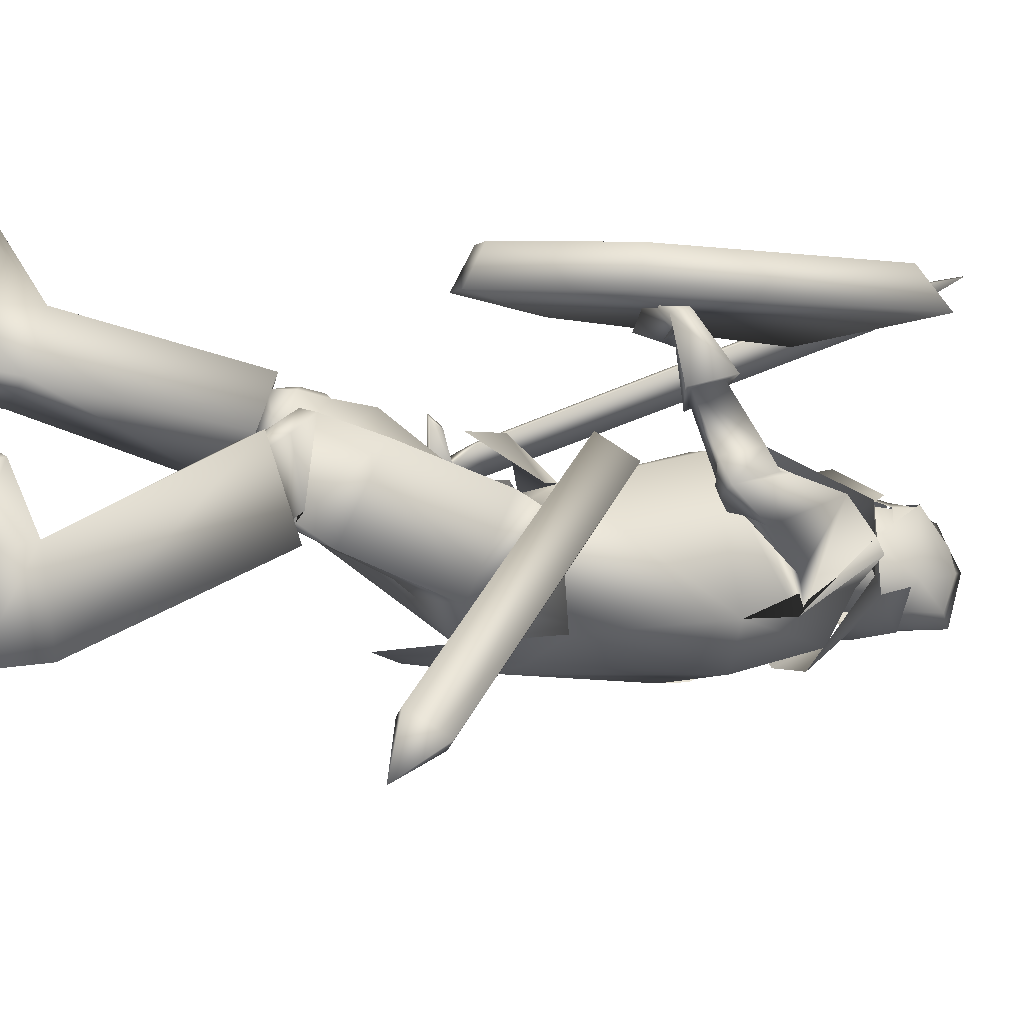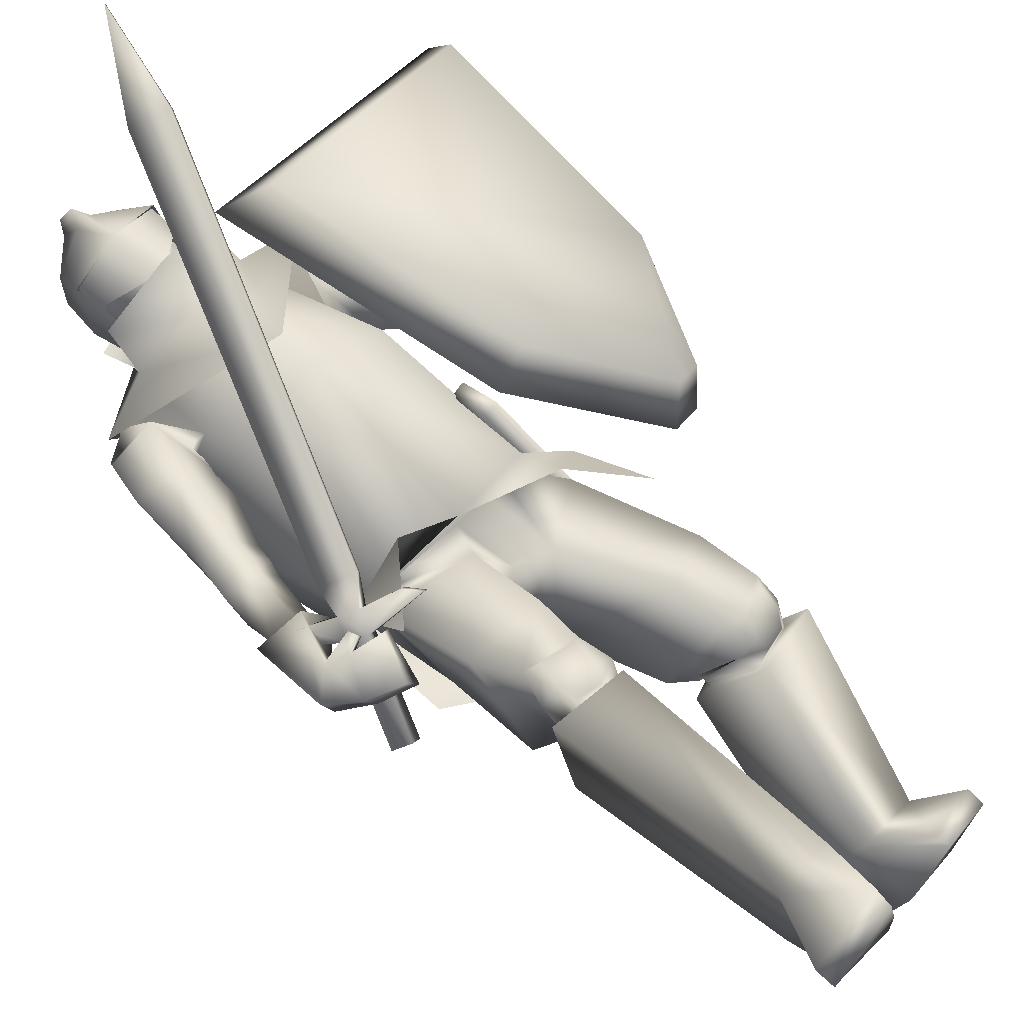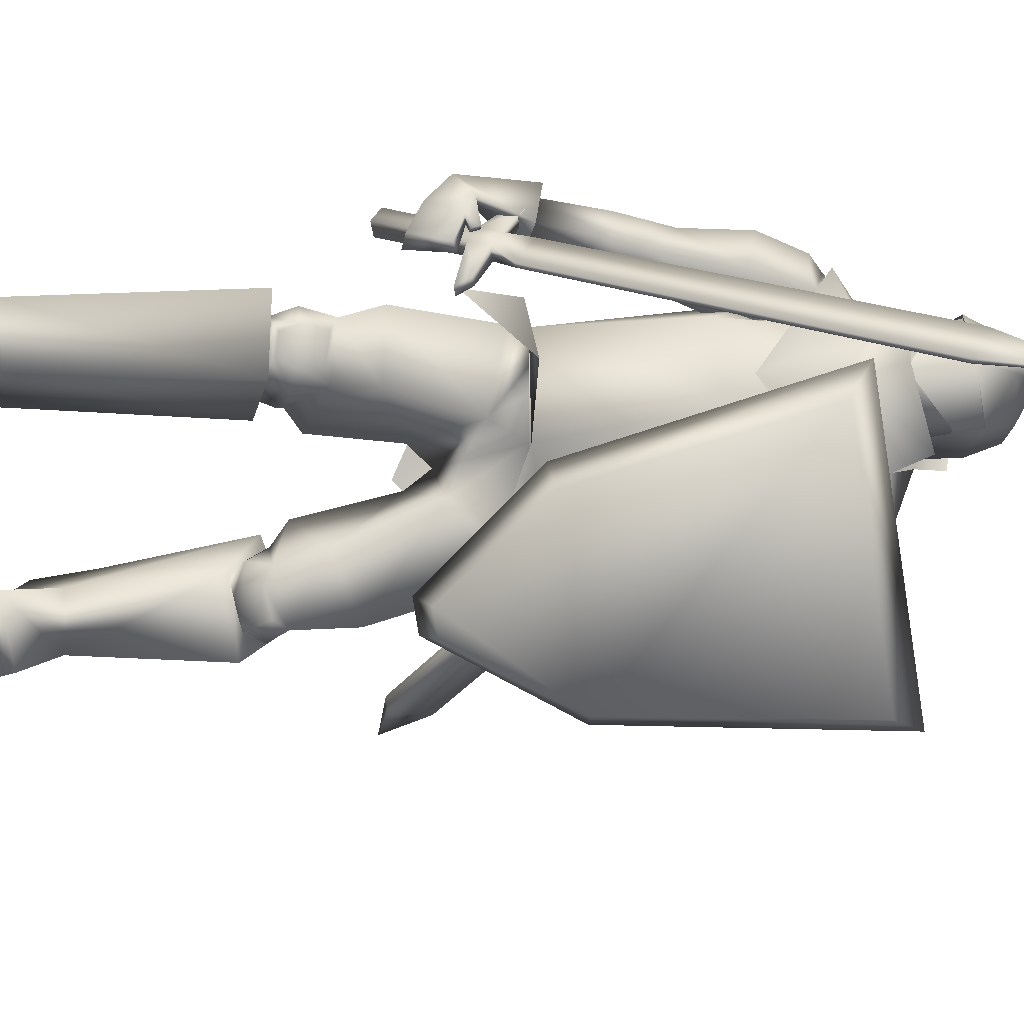
<metadata>
{"format":"obj","ext":"obj","renderer":"f3d","projection":"perspective","resolution":1024,"background":"white","views":[{"elev":-28.7,"azim":68.2,"up":"+Z"},{"elev":69.3,"azim":-52.3,"up":"+Z"},{"elev":74.6,"azim":81.4,"up":"+Z"}]}
</metadata>
<code>
v 4.44 -1.567 2.318
v 4.476 -1.564 3.052
v 1.809 -1.618 4.263
v 1.281 -1.63 3.752
v 5.209 2.668 2.51
v 5.13 2.187 3.233
v 1.391 2.111 4.931
v 0.7786 2.579 4.521
v 2.562 -3.57 2.919
v 2.888 -3.337 3.55
v 3.288 -3.329 3.368
v 3.036 -3.56 2.704
v -2.808 -1.287 2.535
v -1.349 -2.454 3.422
v -2.715 -1.279 2.395
v -1.257 -2.446 3.282
v -2.46 -1.323 2.56
v -1.39 -2.179 3.21
v -2.552 -1.331 2.7
v -1.482 -2.187 3.351
v -2.174 -1.708 2.983
v -1.952 -1.886 3.119
v -2.029 -1.695 2.763
v -1.807 -1.873 2.898
v -2.186 -1.982 2.643
v -1.963 -2.16 2.778
v -2.331 -1.995 2.863
v -2.108 -2.173 2.999
v -2.853 -3.208 2.125
v -2.63 -3.386 2.26
v -3.004 -3.222 2.355
v -2.781 -3.4 2.49
v -1.57 -1.599 3.184
v -1.983 -1.268 2.933
v -1.61 -1.602 3.245
v -2.023 -1.271 2.994
v 1.296 3.593 5.37
v 0.8426 3.956 5.094
v 1.251 3.589 5.438
v 0.798 3.952 5.162
v 1.784 5.068 5.77
v 1.767 5.066 5.796
v -0.283 3.579 1.311
v 1.016 3.579 1.311
v 0.3666 3.517 0.2319
v -0.381 3.552 0.6817
v 1.114 3.552 0.6817
v 0.005793 3.573 0.3777
v 0.7273 3.573 0.3777
v 0.3666 4.324 2.344
v 0.3666 4.158 0.2637
v -0.4757 4.226 0.7057
v 1.209 4.226 0.7057
v 0.005793 4.25 0.4113
v 0.7273 4.25 0.4113
v 0.3666 5.153 0.448
v -0.4021 4.759 0.8896
v 1.135 4.759 0.8896
v 0.2223 5.014 0.6207
v 0.5109 5.014 0.6207
v 0.3666 5.461 1.445
v -0.3136 4.874 1.414
v 1.047 4.874 1.414
v 0.2347 5.288 1.342
v 0.4985 5.288 1.342
v 0.3666 5.106 2.222
v -0.4448 4.348 1.974
v 1.178 4.348 1.974
v 0.2261 4.907 2.044
v 0.507 4.907 2.044
v 0.374 3.359 2.5
v 0.3591 4.306 2.412
v -0.3776 3.924 1.868
v 1.111 3.924 1.868
v -0.4021 4.348 1.934
v 1.135 4.348 1.934
v -0.307 3.976 1.083
v 1.04 3.976 1.083
v -0.32 4.39 1.085
v 1.053 4.39 1.085
v 1.17 3.597 0.3463
v -0.4373 3.597 0.3463
v 0.3666 3.58 0.1846
v 1.454 3.086 1.375
v -0.7206 3.086 1.375
v 0.3667 2.619 2.495
v 1.999 3.048 0.1627
v -1.266 3.048 0.1633
v 2.408 2.874 1.113
v -1.675 2.874 1.113
v 0.3666 2.748 -0.6705
v 1.413 3.628 1.862
v -0.6245 3.652 1.847
v 0.3848 3.372 2.782
v 0.3666 1.252 3.262
v 1.307 4.024 0.4914
v -0.5737 4.024 0.4914
v 0.3666 4.285 0.2389
v 1.763 1.703 0.539
v -1.051 1.947 1.071
v 1.971 1.899 -0.6129
v -1.596 1.974 0.003243
v 2.579 2.77 0.4292
v -1.928 2.599 1.097
v 1.987 2.459 0.9035
v -1.192 2.474 1.437
v 2.836 -0.3683 2.851
v -2.259 -1.959 3.104
v 2.832 -0.4088 2.793
v -2.233 -1.976 3.021
v 2.727 -0.4189 2.876
v -2.23 -2.109 3.124
v 2.722 -0.4545 2.821
v -2.203 -2.124 3.047
v 2.946 -0.4214 2.933
v -2.391 -2.151 2.873
v 3.131 -0.9007 3.147
v -2.671 -2.751 2.626
v 3.254 -0.662 3.266
v -2.811 -2.655 2.88
v 2.965 -0.3378 3.071
v -2.482 -2.153 3.075
v 2.942 -0.2028 1.689
v -2.24 -1.39 2.218
v 3.457 -0.4263 1.612
v -2.709 -1.368 1.902
v 3.548 0.04867 1.798
v -2.836 -1.125 2.342
v 3.08 0.1147 1.874
v -2.417 -1.248 2.537
v 1.971 -2.357 0.4323
v -1.396 -1.742 1.461
v 0.9482 -1.657 0.8272
v -0.5704 -1.459 1.008
v 3.246 0.4151 -0.06393
v -2.177 0.1161 1.028
v 3.152 0.1868 -0.002244
v -1.867 0.03969 1.284
v 3.496 -0.121 0.3013
v -2.305 -0.2891 1.206
v 3.16 0.02347 0.3558
v -1.999 -0.3076 1.414
v 3.523 -0.03769 0.07143
v -2.251 -0.07352 1.101
v 3.136 0.1071 0.1781
v -1.915 -0.1384 1.355
v 2.074 1.238 0.4206
v -1.126 1.199 1.118
v 2.645 1.5 -0.466
v -1.924 1.219 0.3802
v 3.104 2.055 0.6832
v -2.22 1.848 1.545
v 2.617 1.661 1.02
v -1.597 1.602 1.788
v 3.023 -0.4575 2.809
v -2.657 -2.016 2.801
v 3.462 -0.7147 2.755
v -3.076 -2.354 2.514
v 3.558 -0.4194 2.831
v -3.167 -2.22 2.792
v 3.102 -0.3244 2.942
v -2.747 -1.968 3.013
v 2.745 -0.124 2.683
v -1.926 -2.336 3.087
v 2.491 -0.8336 2.971
v -2.188 -3.049 2.812
v 2.709 -0.03643 2.862
v -2.027 -2.365 3.261
v 2.544 -0.65 3.18
v -2.338 -2.962 3.036
v 1.975 -9.492 -0.6479
v -2.537 -9.492 4.641
v 0.9911 -9.492 0.1209
v -1.567 -9.492 5.427
v 0.9371 -9.224 0.1541
v -1.514 -9.224 5.462
v 1.976 -9.211 -0.5276
v -2.54 -9.21 4.761
v 1.063 -8.19 -2.781
v -1.928 -8.601 2.454
v 0.1637 -8.082 -2.314
v -0.9109 -8.556 2.437
v 1.613 -8.627 -1.403
v -1.893 -8.299 3.948
v 0.6531 -8.496 -1.296
v -0.9394 -8.338 3.673
v 1.782 -5.27 -0.9114
v -1.825 -5.279 1.782
v 0.618 -5.551 -0.1091
v -0.3947 -5.35 1.949
v 2.489 -6.046 0.2822
v -1.731 -4.801 3.295
v 1.335 -6.152 0.662
v -0.5463 -5.021 3.106
v 0.7913 -9.134 -2.945
v -1.821 -9.444 2.371
v 0.1143 -9.144 -2.572
v -1.07 -9.549 2.521
v 0.5349 -9.441 -1.688
v -1.163 -9.537 3.556
v 1.46 -9.487 -1.739
v -2.075 -9.455 3.684
v 2.111 -5.486 0.9305
v -1.112 -4.128 3.092
v 1.662 -5.531 1.021
v -0.6814 -4.253 2.99
v 1.959 -5.96 0.4784
v -1.186 -4.795 3.123
v 1.617 -5.994 0.5477
v -0.8577 -4.891 3.045
v 1.548 -5.823 0.7812
v -0.6888 -4.646 3.021
v 2.118 -5.765 0.6611
v -1.239 -4.491 3.148
v 1.672 -5.223 -0.335
v -1.431 -4.912 2.021
v 0.8593 -5.404 0.0969
v -0.5012 -5.034 2.056
v 2.304 -5.643 0.4133
v -1.537 -4.503 2.999
v 1.186 -5.766 0.7184
v -0.4206 -4.771 2.796
v 1.565 -5.444 -0.531
v -1.426 -5.227 2.029
v 0.9103 -5.607 -0.1653
v -0.6672 -5.325 2.079
v 1.302 -6.027 0.385
v -0.6745 -5.126 2.849
v 2.093 -5.943 0.2023
v -1.447 -4.916 3.013
v 1.679 -4.782 -0.8252
v -1.676 -4.474 1.398
v 0.5059 -5.12 0.05111
v -0.245 -4.724 1.542
v 2.327 -4.302 0.6237
v -1.525 -3.355 2.613
v 1.323 -4.59 1.221
v -0.3456 -3.566 2.723
v 1.55 -5.295 -0.4574
v -1.358 -4.817 1.842
v 0.836 -5.441 -0.03125
v -0.5206 -4.913 1.896
v 1.39 -5.391 1.036
v -0.4544 -4.24 2.785
v 2.269 -5.286 0.825
v -1.317 -4.006 2.954
v -0.1953 -2.371 -0.9305
v 1.054 -2.747 -0.9505
v -1.286 -2.804 0.1321
v -0.0554 -3.034 -0.3801
v 0.2317 -3.482 -0.3089
v -0.2066 -3.343 0.5038
v 0.292 -2.624 0.9931
v 0.8097 -2.91 1.054
v -0.05985 -2.226 1.615
v 0.8818 -1.022 -0.8603
v -1.204 -1.102 -0.5047
v -0.1333 -0.8082 -0.6494
v 1.499 -1.331 0.3146
v -1.286 -1.209 0.7329
v 0.2514 -1.695 1.181
v 2.756 -0.2118 1.678
v -2.06 -1.437 2.242
v 3.554 -0.5569 1.554
v -2.788 -1.399 1.751
v 2.967 0.2789 1.961
v -2.332 -1.216 2.735
v 3.726 0.1731 1.83
v -3.01 -1.011 2.414
v 2.962 0.2668 0.2746
v -1.775 -0.1313 1.569
v 3.777 -0.03657 0.0463
v -2.483 0.008864 1.032
v 3.711 0.7264 0.4386
v -2.496 0.351 1.816
v 3.178 0.7609 0.5772
v -2.058 0.08191 2.076
v 2.992 0.1295 0.5513
v -1.9 -0.4014 1.657
v 3.739 -0.2055 0.461
v -2.589 -0.391 1.207
v 3.202 0.6033 0.8415
v -2.173 -0.1963 2.143
v 3.704 0.5251 0.8023
v -2.637 -0.09814 1.958
v 2.875 0.3091 0.4435
v -1.687 0.1558 1.435
v 3.344 0.698 -0.2137
v -2.363 0.3512 0.8799
v 3.237 0.5493 0.917
v -1.975 0.3951 1.957
v 3.476 1.025 0.5957
v -2.375 0.7661 1.659
v 2.557 -3.338 0.8027
v -1.674 -2.374 2.444
v 1.685 -2.388 1.452
v -0.6342 -1.424 2.124
v 2.338 -2.098 0.3903
v -1.745 -1.457 1.49
v -0.225 -1.321 -0.9984
v 0.3035 -1.667 1.362
v 1.017 -1.211 -1.099
v -1.418 -1.297 -0.6324
v 1.75 -1.652 0.7781
v -1.379 -1.445 1.28
v 1.125 -2.622 -1.509
v -1.532 -2.736 -0.669
v -0.2256 -3.622 -1.238
v 1.437 3.042 1.177
v -0.7035 3.042 1.177
v 1.675 0.6964 1.843
v -0.8177 0.9465 2.288
v 1.388 3.07 0.2559
v -0.6553 3.07 0.2559
v 1.777 1.054 -0.7924
v -1.757 1.405 -0.1618
v 0.3666 2.954 1.939
v 0.5151 0.9369 2.483
v 0.3666 3.073 -0.2295
v 0.006338 1.692 -0.7418
v 2.154 2.692 1.128
v -1.429 2.834 1.125
v 1.646 1.534 0.8189
v -0.8449 1.813 1.326
v 2.491 2.927 0.2187
v -1.802 2.82 0.5622
v 2.016 1.782 -0.7383
v -1.679 1.865 -0.09444
v 0.3666 3.37 0.424
v 0.8622 3.627 1.01
v -0.1291 3.627 1.01
v 0.3666 4.193 0.3793
v 1.06 3.94 1.062
v -0.3272 3.94 1.062
v 1.081 4.725 0.9472
v -0.348 4.725 0.9472
v 0.3666 5.085 0.9141
v 0.8529 3.286 1.582
v -0.1198 3.286 1.582
v 0.3666 3.1 1.793
v 0.8663 4.471 2.011
v -0.1332 4.471 2.011
v 0.3666 4.606 2.159
v 0.9436 3.326 1.917
v -0.2105 3.443 1.923
v 0.3666 3.028 2.387
v 2.537 -3.516 -3.819
v 2.783 -3.518 -3.775
v 2.709 -4.177 -3.394
v 2.462 -4.174 -3.438
v 1.674 -0.4902 1.244
v 1.921 -0.4928 1.288
v 1.847 -1.152 1.669
v 1.6 -1.149 1.625
v 2.821 -4.398 -4.54
f 5 8 7
f 5 7 6
f 1 5 6
f 1 6 2
f 2 6 7
f 2 7 3
f 3 7 8
f 3 8 4
f 5 1 4
f 5 4 8
f 3 4 9
f 3 9 10
f 4 1 12
f 4 12 9
f 1 2 11
f 1 11 12
f 2 3 10
f 2 10 11
f 12 11 10
f 12 10 9
f 15 13 19
f 15 19 17
f 20 14 16
f 20 16 18
f 13 15 25
f 13 25 27
f 26 16 14
f 26 14 28
f 19 13 27
f 19 27 21
f 28 14 20
f 28 20 22
f 23 25 15
f 23 15 17
f 16 26 24
f 16 24 18
f 21 23 17
f 21 17 19
f 18 24 22
f 18 22 20
f 31 27 25
f 31 25 29
f 26 28 32
f 26 32 30
f 25 26 30
f 25 30 29
f 29 30 32
f 29 32 31
f 27 31 32
f 27 32 28
f 21 27 28
f 21 28 22
f 23 24 26
f 23 26 25
f 24 23 34
f 24 34 33
f 21 22 35
f 21 35 36
f 22 24 33
f 22 33 35
f 23 21 36
f 23 36 34
f 33 34 38
f 33 38 37
f 36 35 39
f 36 39 40
f 35 33 37
f 35 37 39
f 34 36 40
f 34 40 38
f 37 38 41
f 39 42 40
f 42 41 38
f 42 38 40
f 42 39 37
f 42 37 41
f 43 67 52
f 43 52 46
f 53 68 44
f 53 44 47
f 48 54 51
f 48 51 45
f 51 55 49
f 51 49 45
f 46 52 54
f 46 54 48
f 55 53 47
f 55 47 49
f 57 52 67
f 57 67 62
f 68 53 58
f 68 58 63
f 50 66 69
f 50 69 67
f 70 66 50
f 70 50 68
f 54 59 56
f 54 56 51
f 56 60 55
f 56 55 51
f 52 57 59
f 52 59 54
f 60 58 53
f 60 53 55
f 59 64 61
f 59 61 56
f 61 65 60
f 61 60 56
f 57 62 64
f 57 64 59
f 65 63 58
f 65 58 60
f 64 69 66
f 64 66 61
f 66 70 65
f 66 65 61
f 62 67 69
f 62 69 64
f 70 68 63
f 70 63 65
f 73 71 72
f 73 72 75
f 72 71 74
f 72 74 76
f 75 79 77
f 75 77 73
f 78 80 76
f 78 76 74
f 81 84 89
f 81 89 87
f 90 85 82
f 90 82 88
f 81 87 91
f 81 91 83
f 91 88 82
f 91 82 83
f 86 84 92
f 86 92 94
f 93 85 86
f 93 86 94
f 84 86 95
f 84 95 89
f 95 86 85
f 95 85 90
f 81 83 98
f 81 98 96
f 98 83 82
f 98 82 97
f 327 101 99
f 327 99 323
f 100 102 328
f 100 328 324
f 323 99 105
f 323 105 321
f 106 100 324
f 106 324 322
f 325 321 105
f 325 105 103
f 106 322 326
f 106 326 104
f 327 325 103
f 327 103 101
f 104 326 328
f 104 328 102
f 149 147 99
f 149 99 101
f 100 148 150
f 100 150 102
f 147 153 105
f 147 105 99
f 106 154 148
f 106 148 100
f 151 149 101
f 151 101 103
f 102 150 152
f 102 152 104
f 153 151 103
f 153 103 105
f 104 152 154
f 104 154 106
f 320 315 302
f 320 302 300
f 303 316 320
f 303 320 300
f 315 311 304
f 315 304 302
f 305 312 316
f 305 316 303
f 318 301 304
f 318 304 311
f 305 301 318
f 305 318 312
f 302 256 258
f 302 258 300
f 258 257 303
f 258 303 300
f 304 259 256
f 304 256 302
f 257 260 305
f 257 305 303
f 304 133 259
f 260 134 305
f 304 301 261
f 304 261 133
f 261 301 305
f 261 305 134
f 308 300 302
f 308 302 306
f 303 300 308
f 303 308 307
f 304 301 296
f 304 296 298
f 297 301 305
f 297 305 299
f 109 113 111
f 109 111 107
f 112 114 110
f 112 110 108
f 161 155 109
f 161 109 107
f 110 156 162
f 110 162 108
f 121 161 107
f 121 107 111
f 108 162 122
f 108 122 112
f 155 115 113
f 155 113 109
f 114 116 156
f 114 156 110
f 115 121 111
f 115 111 113
f 112 122 116
f 112 116 114
f 117 165 163
f 117 163 115
f 164 166 118
f 164 118 116
f 157 117 115
f 157 115 155
f 116 118 158
f 116 158 156
f 115 163 167
f 115 167 121
f 168 164 116
f 168 116 122
f 119 169 165
f 119 165 117
f 166 170 120
f 166 120 118
f 159 119 117
f 159 117 157
f 118 120 160
f 118 160 158
f 121 167 169
f 121 169 119
f 170 168 122
f 170 122 120
f 161 121 119
f 161 119 159
f 120 122 162
f 120 162 160
f 266 262 155
f 266 155 161
f 156 263 267
f 156 267 162
f 125 264 262
f 125 262 123
f 263 265 126
f 263 126 124
f 280 125 123
f 280 123 278
f 124 126 281
f 124 281 279
f 123 262 266
f 123 266 129
f 267 263 124
f 267 124 130
f 278 123 129
f 278 129 282
f 130 124 279
f 130 279 283
f 127 268 264
f 127 264 125
f 265 269 128
f 265 128 126
f 284 127 125
f 284 125 280
f 126 128 285
f 126 285 281
f 129 266 268
f 129 268 127
f 269 267 130
f 269 130 128
f 282 129 127
f 282 127 284
f 128 130 283
f 128 283 285
f 248 131 235
f 248 235 231
f 236 132 249
f 236 249 232
f 259 131 248
f 259 248 256
f 249 132 260
f 249 260 257
f 259 133 254
f 259 254 131
f 255 134 260
f 255 260 132
f 254 237 235
f 254 235 131
f 236 238 255
f 236 255 132
f 261 253 254
f 261 254 133
f 255 253 261
f 255 261 134
f 143 139 141
f 143 141 145
f 142 140 144
f 142 144 146
f 135 143 145
f 135 145 137
f 146 144 136
f 146 136 138
f 286 288 135
f 286 135 137
f 136 289 287
f 136 287 138
f 280 278 141
f 280 141 139
f 142 279 281
f 142 281 140
f 288 272 143
f 288 143 135
f 144 273 289
f 144 289 136
f 272 280 139
f 272 139 143
f 140 281 273
f 140 273 144
f 278 270 145
f 278 145 141
f 146 271 279
f 146 279 142
f 270 286 137
f 270 137 145
f 138 287 271
f 138 271 146
f 284 280 272
f 284 272 274
f 273 281 285
f 273 285 275
f 292 274 272
f 292 272 288
f 273 275 293
f 273 293 289
f 149 288 286
f 149 286 147
f 287 289 150
f 287 150 148
f 147 286 290
f 147 290 153
f 291 287 148
f 291 148 154
f 151 292 288
f 151 288 149
f 289 293 152
f 289 152 150
f 153 290 292
f 153 292 151
f 293 291 154
f 293 154 152
f 264 157 155
f 264 155 262
f 156 158 265
f 156 265 263
f 268 159 157
f 268 157 264
f 158 160 269
f 158 269 265
f 266 161 159
f 266 159 268
f 160 162 267
f 160 267 269
f 169 167 163
f 169 163 165
f 164 168 170
f 164 170 166
f 175 173 171
f 175 171 177
f 172 174 176
f 172 176 178
f 199 201 171
f 199 171 173
f 172 202 200
f 172 200 174
f 185 199 173
f 185 173 175
f 174 200 186
f 174 186 176
f 201 183 177
f 201 177 171
f 178 184 202
f 178 202 172
f 183 185 175
f 183 175 177
f 176 186 184
f 176 184 178
f 183 201 195
f 183 195 179
f 196 202 184
f 196 184 180
f 191 183 179
f 191 179 187
f 180 184 192
f 180 192 188
f 179 195 197
f 179 197 181
f 198 196 180
f 198 180 182
f 187 179 181
f 187 181 189
f 182 180 188
f 182 188 190
f 181 197 199
f 181 199 185
f 200 198 182
f 200 182 186
f 189 181 185
f 189 185 193
f 186 182 190
f 186 190 194
f 193 185 183
f 193 183 191
f 184 186 194
f 184 194 192
f 201 199 197
f 201 197 195
f 198 200 202
f 198 202 196
f 229 191 187
f 229 187 223
f 188 192 230
f 188 230 224
f 223 187 189
f 223 189 225
f 190 188 224
f 190 224 226
f 225 189 193
f 225 193 227
f 194 190 226
f 194 226 228
f 227 193 191
f 227 191 229
f 192 194 228
f 192 228 230
f 211 209 207
f 211 207 213
f 208 210 212
f 208 212 214
f 205 211 213
f 205 213 203
f 214 212 206
f 214 206 204
f 245 243 205
f 245 205 203
f 206 244 246
f 206 246 204
f 227 229 207
f 227 207 209
f 208 230 228
f 208 228 210
f 221 227 209
f 221 209 211
f 210 228 222
f 210 222 212
f 243 221 211
f 243 211 205
f 212 222 244
f 212 244 206
f 229 219 213
f 229 213 207
f 214 220 230
f 214 230 208
f 219 245 203
f 219 203 213
f 204 246 220
f 204 220 214
f 219 229 223
f 219 223 215
f 224 230 220
f 224 220 216
f 245 219 215
f 245 215 239
f 216 220 246
f 216 246 240
f 215 223 225
f 215 225 217
f 226 224 216
f 226 216 218
f 239 215 217
f 239 217 241
f 218 216 240
f 218 240 242
f 217 225 227
f 217 227 221
f 228 226 218
f 228 218 222
f 241 217 221
f 241 221 243
f 222 218 242
f 222 242 244
f 235 245 239
f 235 239 231
f 240 246 236
f 240 236 232
f 231 239 241
f 231 241 233
f 242 240 232
f 242 232 234
f 248 231 233
f 248 233 251
f 234 232 249
f 234 249 252
f 233 241 243
f 233 243 237
f 244 242 234
f 244 234 238
f 251 233 237
f 251 237 254
f 238 234 252
f 238 252 255
f 237 243 245
f 237 245 235
f 246 244 238
f 246 238 236
f 248 251 250
f 248 250 247
f 250 252 249
f 250 249 247
f 256 248 247
f 256 247 258
f 247 249 257
f 247 257 258
f 254 253 250
f 254 250 251
f 250 253 255
f 250 255 252
f 270 278 282
f 270 282 276
f 283 279 271
f 283 271 277
f 286 270 276
f 286 276 290
f 277 271 287
f 277 287 291
f 276 282 284
f 276 284 274
f 285 283 277
f 285 277 275
f 290 276 274
f 290 274 292
f 275 277 291
f 275 291 293
f 298 296 294
f 295 297 299
f 311 309 317
f 311 317 318
f 317 310 312
f 317 312 318
f 315 320 319
f 315 319 313
f 319 320 316
f 319 316 314
f 309 311 323
f 309 323 321
f 324 312 310
f 324 310 322
f 325 327 315
f 325 315 313
f 316 328 326
f 316 326 314
f 327 323 311
f 327 311 315
f 312 324 328
f 312 328 316
f 313 309 321
f 313 321 325
f 322 310 314
f 322 314 326
f 344 338 330
f 344 330 333
f 331 339 345
f 331 345 334
f 329 332 333
f 329 333 330
f 334 332 329
f 334 329 331
f 344 333 335
f 344 335 341
f 336 334 345
f 336 345 342
f 335 333 332
f 335 332 337
f 332 334 336
f 332 336 337
f 341 335 337
f 341 337 343
f 337 336 342
f 337 342 343
f 346 340 338
f 346 338 344
f 339 340 346
f 339 346 345
f 344 341 343
f 344 343 346
f 343 342 345
f 343 345 346
f 309 313 330
f 309 330 338
f 331 314 310
f 331 310 339
f 313 319 329
f 313 329 330
f 329 319 314
f 329 314 331
f 309 338 340
f 309 340 317
f 340 339 310
f 340 310 317
f 347 355 350
f 355 347 348
f 355 348 349
f 355 349 350
f 351 354 353
f 351 353 352
f 347 351 352
f 347 352 348
f 348 352 353
f 348 353 349
f 349 353 354
f 349 354 350
f 351 347 350
f 351 350 354

</code>
